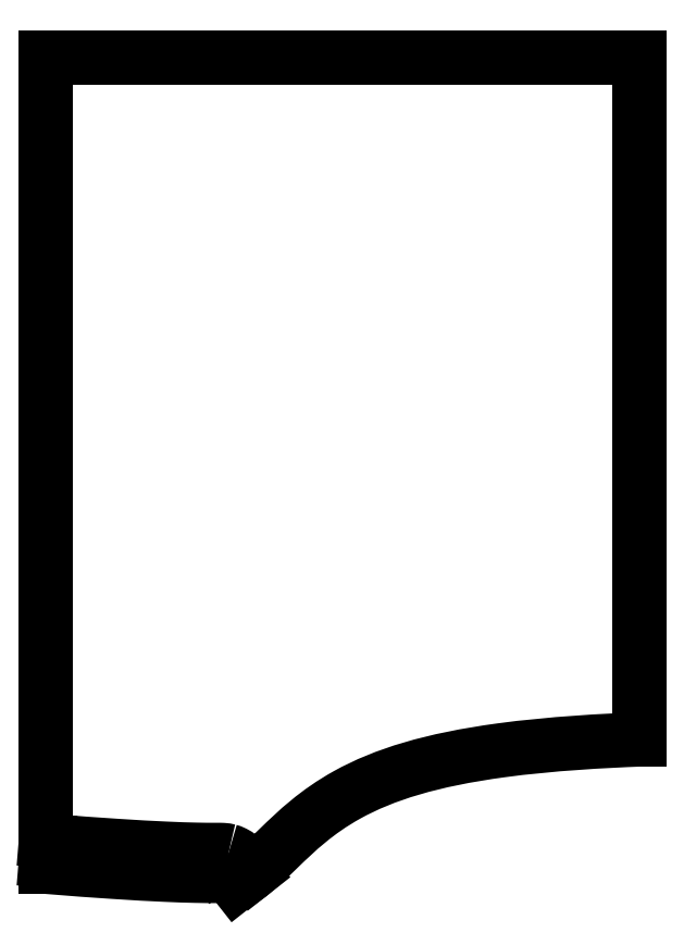
<metadata>
{"format":"dxf","ext":"dxf","renderer":"ezdxf+matplotlib","layout":"modelspace","background":"white","min_lineweight":24,"dpi":150}
</metadata>
<code>
0
SECTION
2
ENTITIES
0
SPLINE
8
0
70
0
71
3
72
26
73
22
74
0
42
1e-09
43
1e-10
44
1e-10
40
0.4228
40
0.4228
40
0.4228
40
0.4228
40
0.4911
40
0.4911
40
0.4911
40
0.5565
40
0.5565
40
0.5565
40
0.6155
40
0.6155
40
0.6155
40
0.6714
40
0.6714
40
0.6714
40
0.6995
40
0.6995
40
0.6995
40
0.7362
40
0.7362
40
0.7362
40
0.7513
40
0.7513
40
0.7513
40
0.7513
10
5.595e-15
20
-6.81
30
-5.906e-15
10
1.015
20
-6.894
30
-5.728e-15
10
1.94
20
-6.962
30
-5.546e-15
10
2.755
20
-7.016
30
-5.364e-15
10
3.535
20
-7.067
30
-5.189e-15
10
4.212
20
-7.104
30
-5.014e-15
10
4.778
20
-7.13
30
-4.842e-15
10
5.29
20
-7.154
30
-4.686e-15
10
5.711
20
-7.167
30
-4.533e-15
10
6.044
20
-7.174
30
-4.383e-15
10
6.36
20
-7.181
30
-4.242e-15
10
6.596
20
-7.183
30
-4.105e-15
10
6.763
20
-7.183
30
-3.973e-15
10
6.847
20
-7.183
30
-3.907e-15
10
6.914
20
-7.182
30
-3.842e-15
10
6.966
20
-7.183
30
-3.779e-15
10
7.035
20
-7.183
30
-3.697e-15
10
7.078
20
-7.183
30
-3.618e-15
10
7.106
20
-7.186
30
-3.541e-15
10
7.118
20
-7.187
30
-3.51e-15
10
7.127
20
-7.189
30
-2.653e-15
10
7.134
20
-7.191
30
-3.449e-15
0
SPLINE
8
0
70
0
71
3
72
17
73
13
74
0
42
1e-09
43
1e-10
44
1e-10
40
0.7513
40
0.7513
40
0.7513
40
0.7513
40
0.775
40
0.775
40
0.775
40
0.8164
40
0.8164
40
0.8164
40
0.8608
40
0.8608
40
0.8608
40
0.9026
40
0.9026
40
0.9026
40
0.9026
10
7.134
20
-7.191
30
-2.623e-15
10
7.146
20
-7.194
30
-2.575e-15
10
7.153
20
-7.198
30
-3.356e-15
10
7.158
20
-7.204
30
-3.312e-15
10
7.168
20
-7.215
30
-3.235e-15
10
7.173
20
-7.231
30
-3.163e-15
10
7.188
20
-7.257
30
-3.097e-15
10
7.204
20
-7.286
30
-3.025e-15
10
7.23
20
-7.327
30
-2.961e-15
10
7.278
20
-7.39
30
-2.904e-15
10
7.324
20
-7.45
30
-2.851e-15
10
7.387
20
-7.53
30
-2.662e-15
10
7.473
20
-7.639
30
-2.623e-15
0
SPLINE
8
0
70
0
71
3
72
14
73
10
74
0
42
1e-09
43
1e-10
44
1e-10
40
-47.9
40
-47.9
40
-47.9
40
-47.9
40
-37.09
40
-37.09
40
-25.06
40
-25.06
40
-10.49
40
-10.49
40
-0
40
-0
40
-0
40
-0
10
7.473
20
-7.639
30
-2.623e-15
10
8.205
20
-7.253
30
-2.623e-15
10
8.771
20
-6.69
30
-2.623e-15
10
10.15
20
-5.355
30
-2.623e-15
10
10.95
20
-4.586
30
-2.623e-15
10
13.67
20
-3.077
30
-2.623e-15
10
15.59
20
-2.482
30
-2.623e-15
10
20.44
20
-1.827
30
-2.623e-15
10
22.62
20
-1.712
30
-2.623e-15
10
24
20
-1.661
30
-2.623e-15
0
LINE
8
0
10
24
20
-1.661
30
-2.623e-15
11
24
21
25.94
31
0
0
LINE
8
0
10
24
20
25.94
30
0
11
0
21
25.94
31
0
0
LINE
8
0
10
0
20
25.94
30
0
11
5.595e-15
21
-6.81
31
-5.906e-15
0
SPLINE
8
0
70
0
71
3
72
29
73
25
74
0
42
1e-09
43
1e-10
44
1e-10
40
0.4228
40
0.4228
40
0.4228
40
0.4228
40
0.4911
40
0.4911
40
0.4911
40
0.5565
40
0.5565
40
0.5565
40
0.6155
40
0.6155
40
0.6155
40
0.6714
40
0.6714
40
0.6714
40
0.6995
40
0.6995
40
0.6995
40
0.7296
40
0.7296
40
0.7296
40
0.7362
40
0.7362
40
0.7362
40
0.7513
40
0.7513
40
0.7513
40
0.7513
10
0.02058
20
-6.561
30
-5.906e-15
10
1.034
20
-6.645
30
-5.728e-15
10
1.958
20
-6.713
30
-5.546e-15
10
2.771
20
-6.766
30
-5.364e-15
10
3.549
20
-6.817
30
-5.189e-15
10
4.225
20
-6.855
30
-5.014e-15
10
4.79
20
-6.881
30
-4.842e-15
10
5.299
20
-6.904
30
-4.686e-15
10
5.719
20
-6.917
30
-4.533e-15
10
6.05
20
-6.925
30
-4.383e-15
10
6.363
20
-6.931
30
-4.242e-15
10
6.597
20
-6.933
30
-4.105e-15
10
6.764
20
-6.933
30
-3.973e-15
10
6.847
20
-6.933
30
-3.907e-15
10
6.913
20
-6.932
30
-3.842e-15
10
6.967
20
-6.933
30
-3.779e-15
10
7.024
20
-6.933
30
-3.712e-15
10
7.066
20
-6.933
30
-3.646e-15
10
7.105
20
-6.935
30
-3.583e-15
10
7.113
20
-6.936
30
-3.569e-15
10
7.122
20
-6.936
30
-3.555e-15
10
7.131
20
-6.937
30
-3.541e-15
10
7.151
20
-6.939
30
-3.51e-15
10
7.172
20
-6.942
30
-2.653e-15
10
7.199
20
-6.949
30
-3.449e-15
0
SPLINE
8
0
70
0
71
3
72
23
73
19
74
0
42
1e-09
43
1e-10
44
1e-10
40
0.7513
40
0.7513
40
0.7513
40
0.7513
40
0.7651
40
0.7651
40
0.7651
40
0.775
40
0.775
40
0.775
40
0.7901
40
0.7901
40
0.7901
40
0.8164
40
0.8164
40
0.8164
40
0.8608
40
0.8608
40
0.8608
40
0.9026
40
0.9026
40
0.9026
40
0.9026
10
7.199
20
-6.949
30
-2.623e-15
10
7.224
20
-6.956
30
-2.595e-15
10
7.255
20
-6.967
30
-2.848e-15
10
7.286
20
-6.987
30
-3.055e-15
10
7.308
20
-7.001
30
-3.204e-15
10
7.328
20
-7.019
30
-3.33e-15
10
7.344
20
-7.036
30
-3.312e-15
10
7.366
20
-7.061
30
-3.284e-15
10
7.379
20
-7.084
30
-3.256e-15
10
7.387
20
-7.098
30
-3.23e-15
10
7.401
20
-7.123
30
-3.183e-15
10
7.402
20
-7.128
30
-3.139e-15
10
7.407
20
-7.136
30
-3.097e-15
10
7.414
20
-7.149
30
-3.025e-15
10
7.434
20
-7.182
30
-2.961e-15
10
7.478
20
-7.24
30
-2.904e-15
10
7.519
20
-7.294
30
-2.851e-15
10
7.583
20
-7.375
30
-2.662e-15
10
7.67
20
-7.484
30
-2.623e-15
0
LINE
8
0
10
7.67
20
-7.484
30
-2.623e-15
11
7.693
21
-7.514
31
-2.612e-15
0
LINE
8
0
10
0.02058
20
-6.561
30
-5.906e-15
11
5.552e-15
21
-6.559
31
-5.909e-15
0
SPLINE
8
0
70
0
71
3
72
29
73
25
74
0
42
1e-09
43
1e-10
44
1e-10
40
0.4228
40
0.4228
40
0.4228
40
0.4228
40
0.4911
40
0.4911
40
0.4911
40
0.5565
40
0.5565
40
0.5565
40
0.6155
40
0.6155
40
0.6155
40
0.6714
40
0.6714
40
0.6714
40
0.6995
40
0.6995
40
0.6995
40
0.7205
40
0.7205
40
0.7205
40
0.7362
40
0.7362
40
0.7362
40
0.7513
40
0.7513
40
0.7513
40
0.7513
10
0.08643
20
-5.764
30
-5.906e-15
10
1.095
20
-5.847
30
-5.728e-15
10
2.016
20
-5.915
30
-5.546e-15
10
2.823
20
-5.968
30
-5.364e-15
10
3.597
20
-6.019
30
-5.189e-15
10
4.268
20
-6.056
30
-5.014e-15
10
4.826
20
-6.081
30
-4.842e-15
10
5.33
20
-6.104
30
-4.686e-15
10
5.743
20
-6.118
30
-4.533e-15
10
6.067
20
-6.125
30
-4.383e-15
10
6.374
20
-6.131
30
-4.242e-15
10
6.601
20
-6.133
30
-4.105e-15
10
6.764
20
-6.133
30
-3.973e-15
10
6.845
20
-6.133
30
-3.907e-15
10
6.911
20
-6.132
30
-3.842e-15
10
6.968
20
-6.133
30
-3.779e-15
10
7.011
20
-6.133
30
-3.732e-15
10
7.049
20
-6.133
30
-3.686e-15
10
7.092
20
-6.134
30
-3.641e-15
10
7.124
20
-6.135
30
-3.607e-15
10
7.159
20
-6.136
30
-3.574e-15
10
7.208
20
-6.141
30
-3.541e-15
10
7.255
20
-6.146
30
-3.51e-15
10
7.317
20
-6.152
30
-2.653e-15
10
7.408
20
-6.177
30
-3.449e-15
0
SPLINE
8
0
70
0
71
3
72
20
73
16
74
0
42
1e-09
43
1e-10
44
1e-10
40
0.7513
40
0.7513
40
0.7513
40
0.7513
40
0.7611
40
0.7611
40
0.7611
40
0.7703
40
0.7703
40
0.7703
40
0.775
40
0.775
40
0.775
40
0.7854
40
0.7854
40
0.7854
40
0.7934
40
0.7934
40
0.7934
40
0.7934
10
7.408
20
-6.177
30
-2.623e-15
10
7.466
20
-6.193
30
-2.603e-15
10
7.538
20
-6.217
30
-2.724e-15
10
7.618
20
-6.257
30
-2.87e-15
10
7.693
20
-6.295
30
-3.008e-15
10
7.774
20
-6.348
30
-3.168e-15
10
7.842
20
-6.407
30
-3.253e-15
10
7.877
20
-6.438
30
-3.297e-15
10
7.909
20
-6.469
30
-3.321e-15
10
7.937
20
-6.5
30
-3.312e-15
10
7.995
20
-6.563
30
-3.292e-15
10
8.034
20
-6.623
30
-3.273e-15
10
8.061
20
-6.665
30
-3.255e-15
10
8.081
20
-6.698
30
-3.24e-15
10
8.093
20
-6.722
30
-3.226e-15
10
8.101
20
-6.738
30
-3.212e-15
0
SPLINE
8
0
70
0
71
3
72
14
73
10
74
0
42
1e-09
43
1e-10
44
1e-10
40
0.8514
40
0.8514
40
0.8514
40
0.8514
40
0.8608
40
0.8608
40
0.8608
40
0.894
40
0.894
40
0.894
40
0.9026
40
0.9026
40
0.9026
40
0.9026
10
8.101
20
-6.738
30
-2.941e-15
10
8.105
20
-6.743
30
-2.928e-15
10
8.11
20
-6.749
30
-2.916e-15
10
8.116
20
-6.758
30
-2.904e-15
10
8.139
20
-6.788
30
-2.862e-15
10
8.185
20
-6.846
30
-2.734e-15
10
8.247
20
-6.924
30
-2.663e-15
10
8.263
20
-6.945
30
-2.645e-15
10
8.28
20
-6.966
30
-2.631e-15
10
8.298
20
-6.989
30
-2.623e-15
0
LINE
8
0
10
8.298
20
-6.989
30
-2.623e-15
11
8.346
21
-7.05
31
-2.612e-15
0
LINE
8
0
10
0.08643
20
-5.764
30
-5.906e-15
11
5.415e-15
21
-5.757
31
-5.931e-15
0
ENDSEC
0
EOF

</code>
